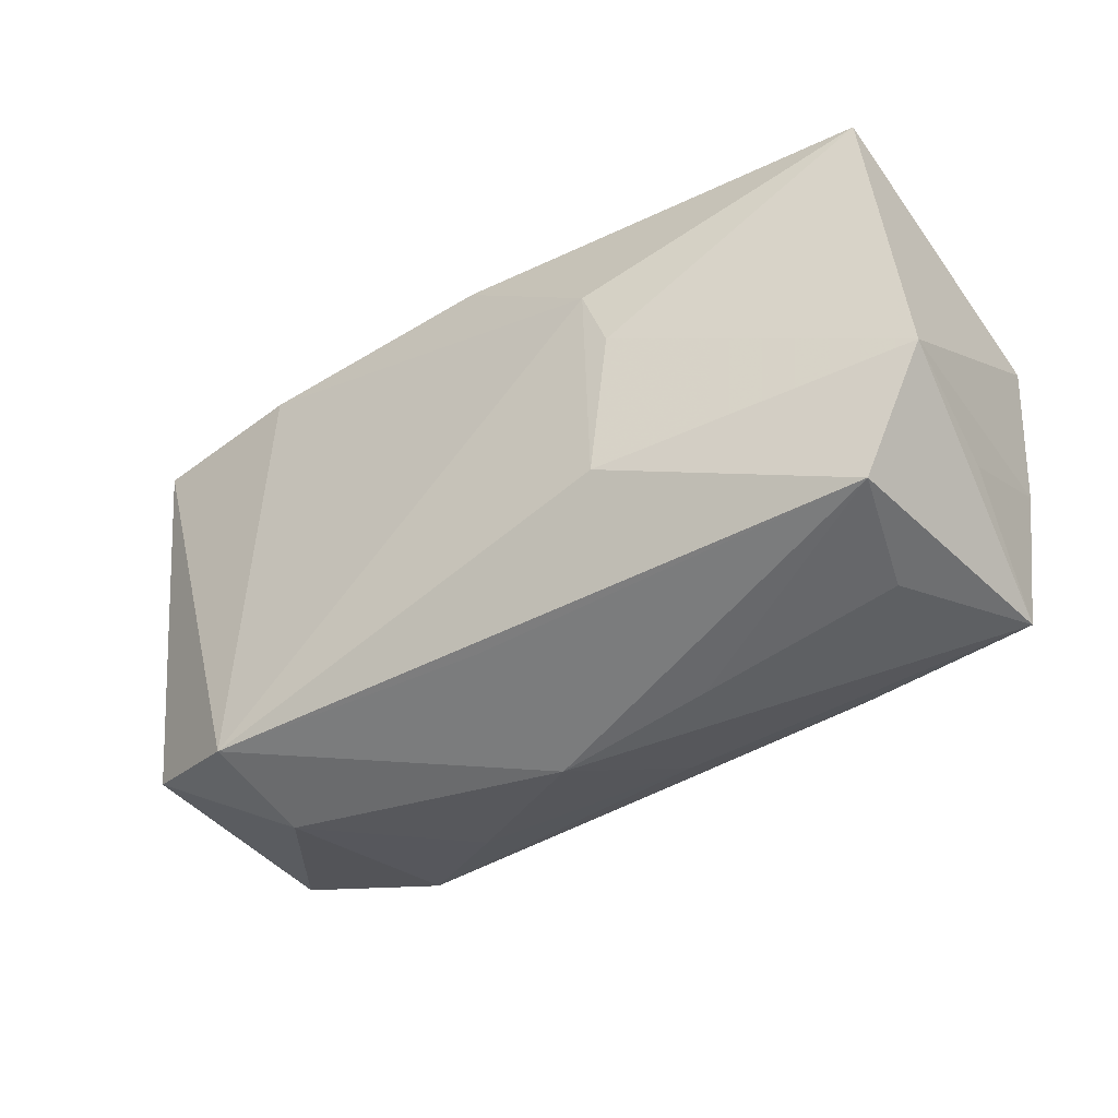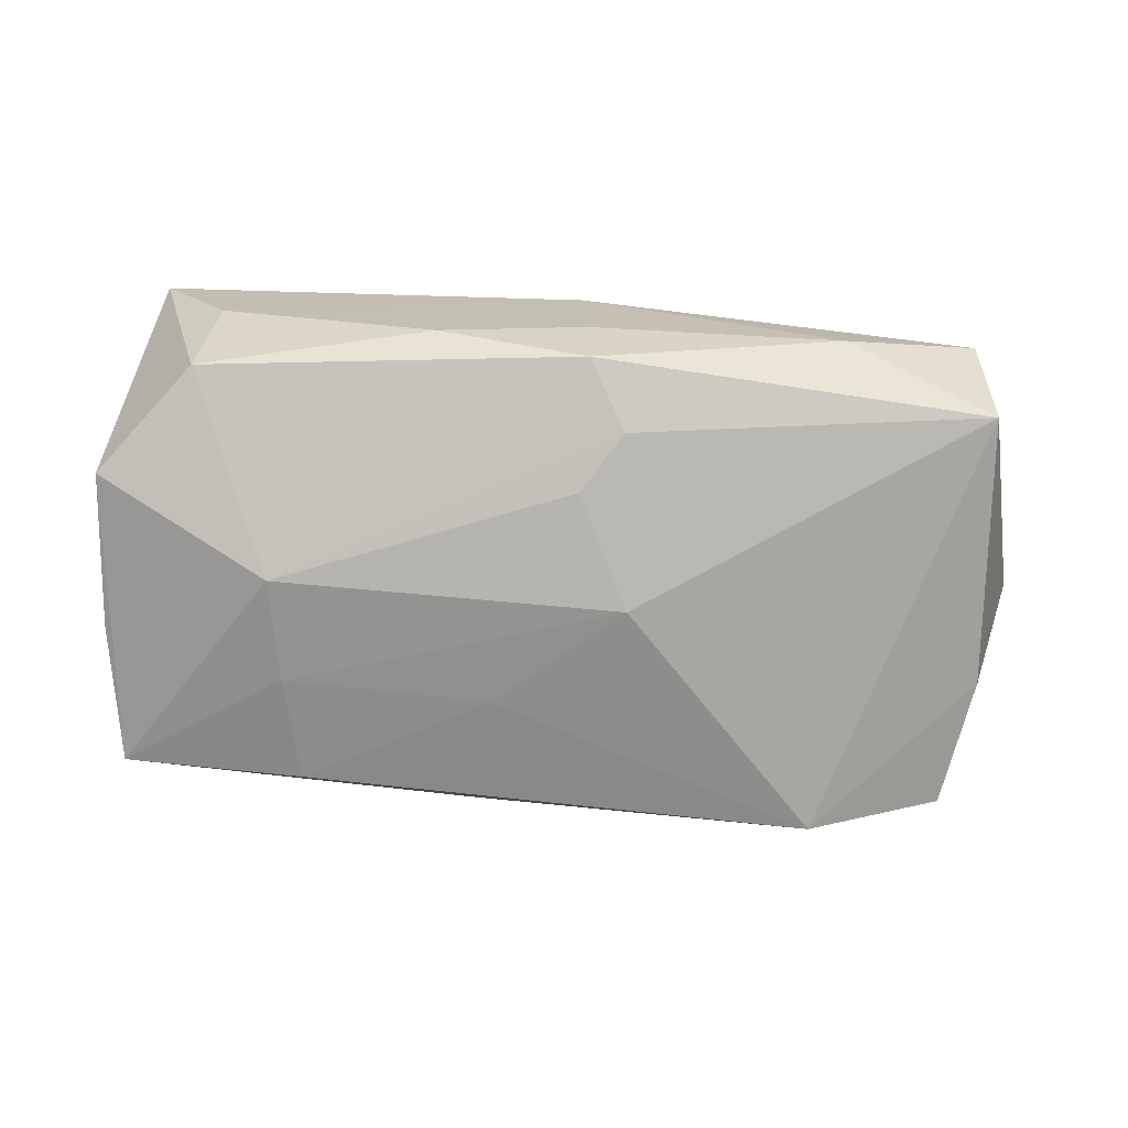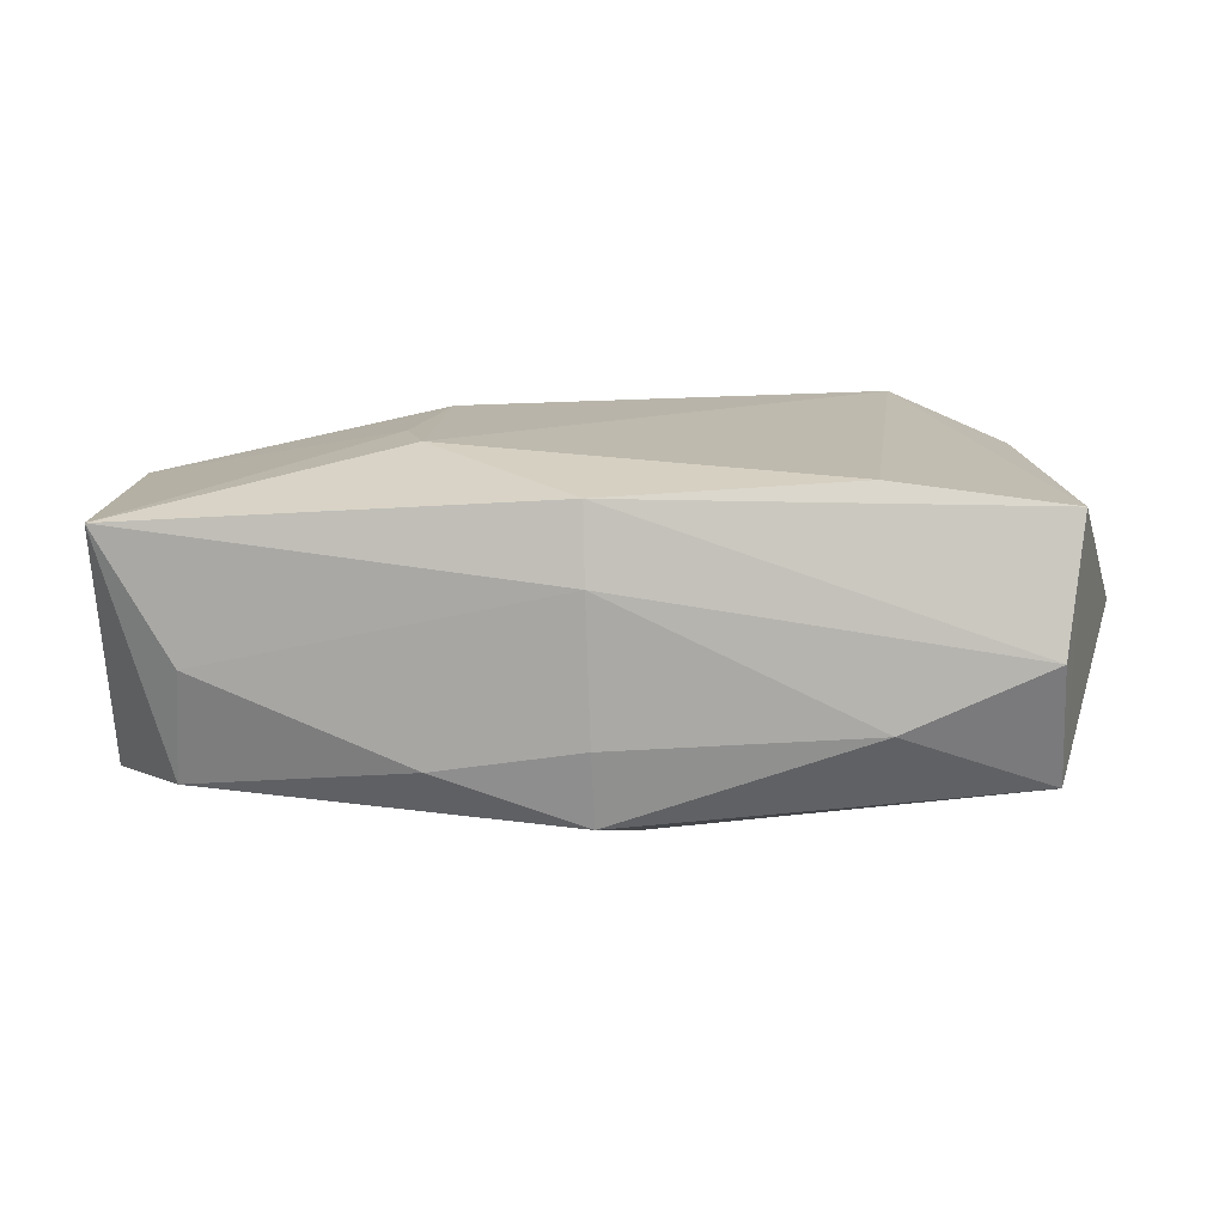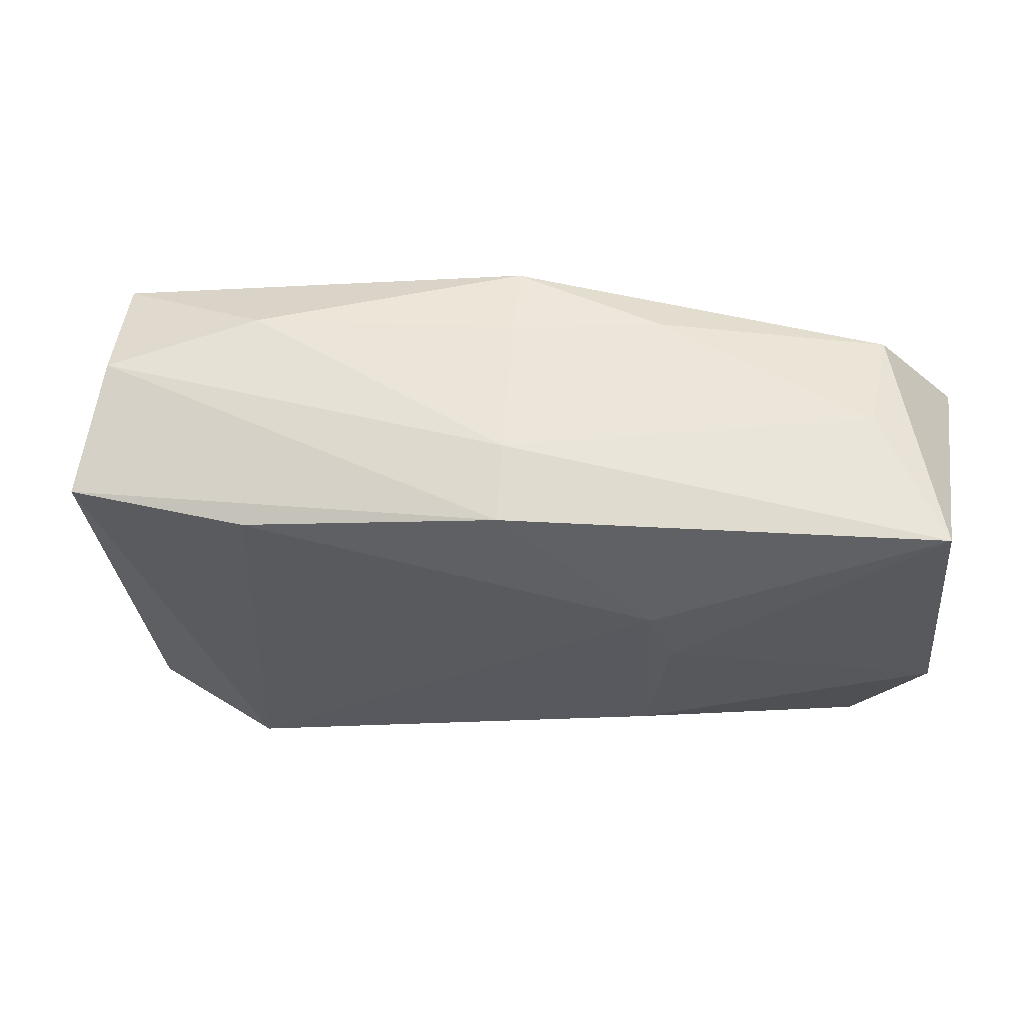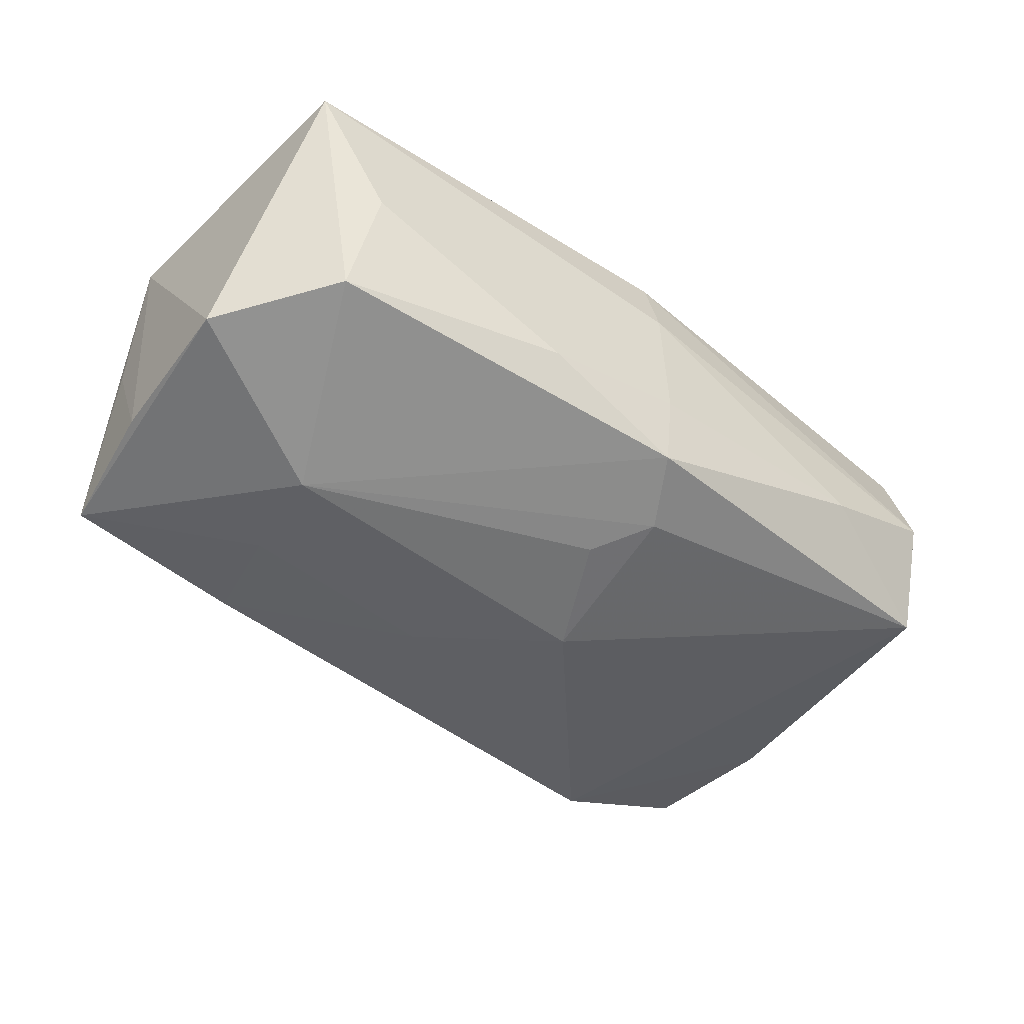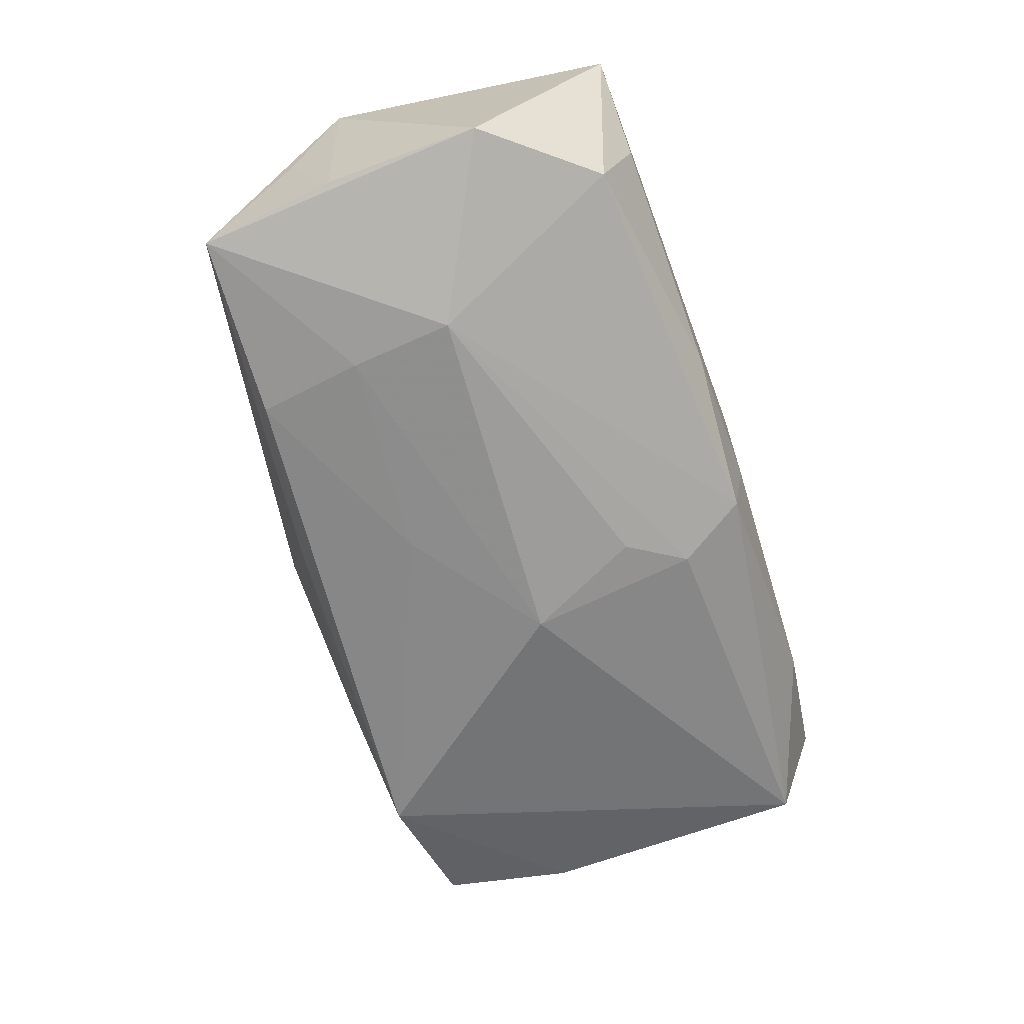
<metadata>
{"format":"obj","ext":"obj","renderer":"f3d","projection":"perspective","resolution":1024,"background":"white","views":[{"elev":-39.7,"azim":35.7,"up":"+Y"},{"elev":-72.4,"azim":176.0,"up":"+Z"},{"elev":13.7,"azim":-174.9,"up":"+Z"},{"elev":59.0,"azim":6.3,"up":"+Y"},{"elev":-48.9,"azim":141.6,"up":"+Z"},{"elev":-67.1,"azim":107.1,"up":"+Z"}]}
</metadata>
<code>
v 0.005647 -0.01875 -0.01019
v -0.03696 -0.01102 0.001045
v -0.004101 0.01426 -0.01342
v -0.0008599 0.009487 -0.01451
v 0.01994 -0.01646 -0.01346
v -0.005255 0.0003724 -0.01581
v 0.01294 -0.02014 -0.0007695
v -0.0348 0.0168 0.01183
v -0.0003964 0.02083 0.00618
v 0.01127 0.02015 -0.007593
v -0.03869 -0.0005431 0.001261
v -0.02179 -0.02224 0.005451
v -0.0001657 0.01957 0.01235
v 0.004985 -0.008337 -0.01472
v 0.02915 0.01917 -0.0007237
v -0.03313 -0.01685 -0.009105
v 0.03734 0.007633 -0.01169
v 0.02316 0.0009193 -0.01556
v -0.02206 -0.01985 0.01447
v -0.03428 0.005258 0.01069
v -0.0219 -0.01848 -0.01295
v 0.0348 -0.01653 -0.01201
v 0.01274 0.009383 0.01447
v -0.0009691 0.01974 -0.01166
v 0.03673 -0.009483 -0.001409
v -0.01263 -0.02025 -0.00769
v 0.03657 -0.005207 -0.01158
v 0.02185 -0.007661 -0.01471
v 0.01486 0.003678 0.01434
v 0.0005443 -0.01831 0.01103
v 0.03021 0.01659 -0.01016
v -0.02196 0.02083 -0.003838
v 0.02931 -0.01722 -0.001276
v 0.03547 0.01871 0.009813
v -0.03206 -0.01693 0.0106
v 0.01327 -0.008996 0.01437
v 0.0002452 -0.02238 -0.0003763
v -0.0007865 0.02083 -0.005528
v -0.03526 -0.006284 -0.00859
v 0.03239 -0.01536 0.008287
v -0.0205 0.01705 0.01354
v 0.03792 -0.005616 0.009026
v -0.03405 0.01641 -0.008655
v -0.03355 0.01995 0.001396
f 17 22 18
f 38 24 32
f 31 34 17
f 17 18 31
f 31 18 24
f 4 18 6
f 17 34 42
f 42 40 22
f 36 40 42
f 34 31 15
f 20 11 35
f 13 23 34
f 14 21 6
f 35 16 12
f 16 21 12
f 24 18 3
f 18 4 3
f 3 4 6
f 27 22 17
f 17 42 27
f 29 23 36
f 34 23 29
f 36 42 29
f 29 42 34
f 10 31 24
f 10 15 31
f 24 38 10
f 38 15 10
f 2 16 35
f 35 11 2
f 43 44 32
f 32 24 43
f 24 3 43
f 43 3 6
f 6 21 43
f 8 13 44
f 11 20 8
f 8 20 35
f 44 43 8
f 8 43 11
f 32 44 9
f 44 13 9
f 9 38 32
f 9 13 34
f 34 15 9
f 9 15 38
f 21 14 5
f 35 12 19
f 19 8 35
f 19 40 36
f 36 23 19
f 37 19 12
f 25 42 22
f 22 27 25
f 25 27 42
f 11 43 39
f 16 2 39
f 39 2 11
f 39 21 16
f 39 43 21
f 13 8 41
f 23 13 41
f 8 19 41
f 41 19 23
f 28 5 14
f 6 18 28
f 28 14 6
f 28 18 22
f 22 5 28
f 22 40 33
f 22 37 1
f 1 5 22
f 21 5 1
f 26 12 21
f 26 37 12
f 21 1 26
f 26 1 37
f 40 19 30
f 30 37 40
f 19 37 30
f 40 37 7
f 7 33 40
f 7 37 22
f 22 33 7

</code>
